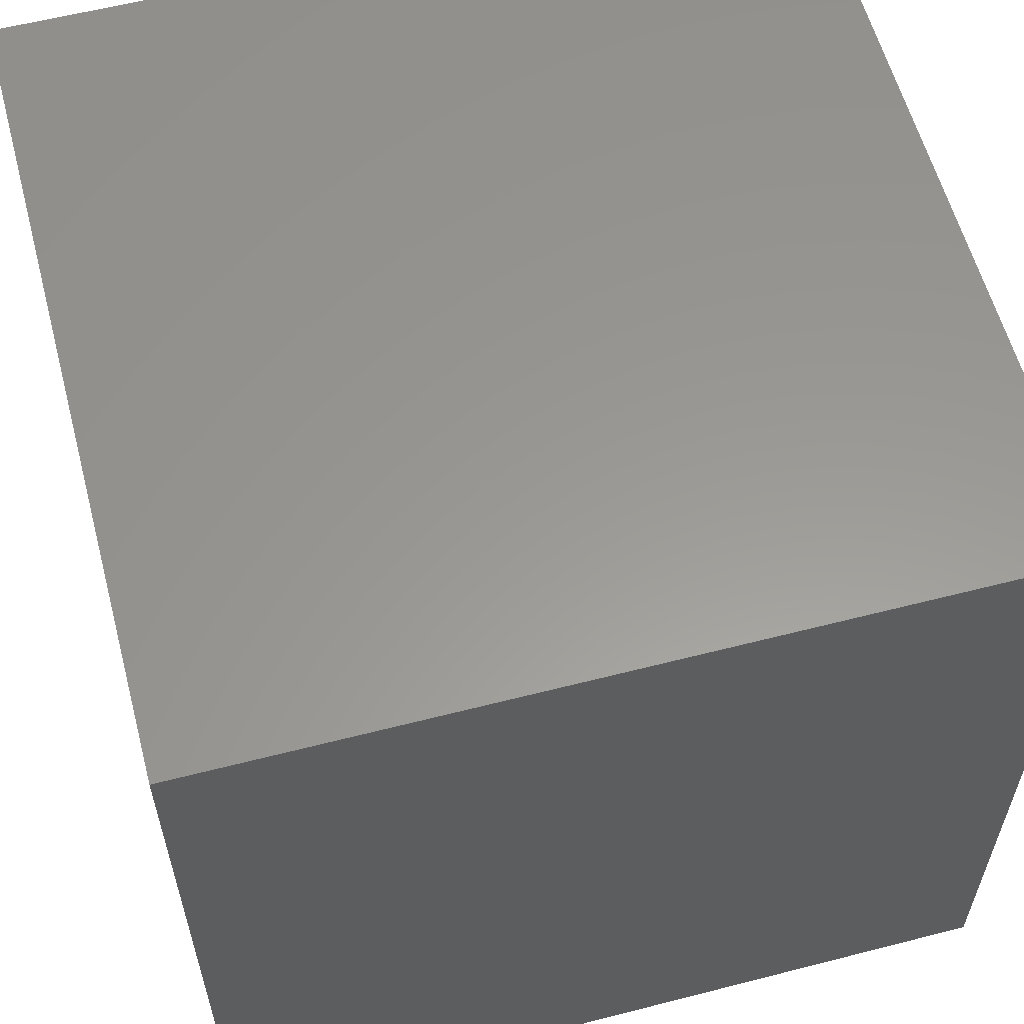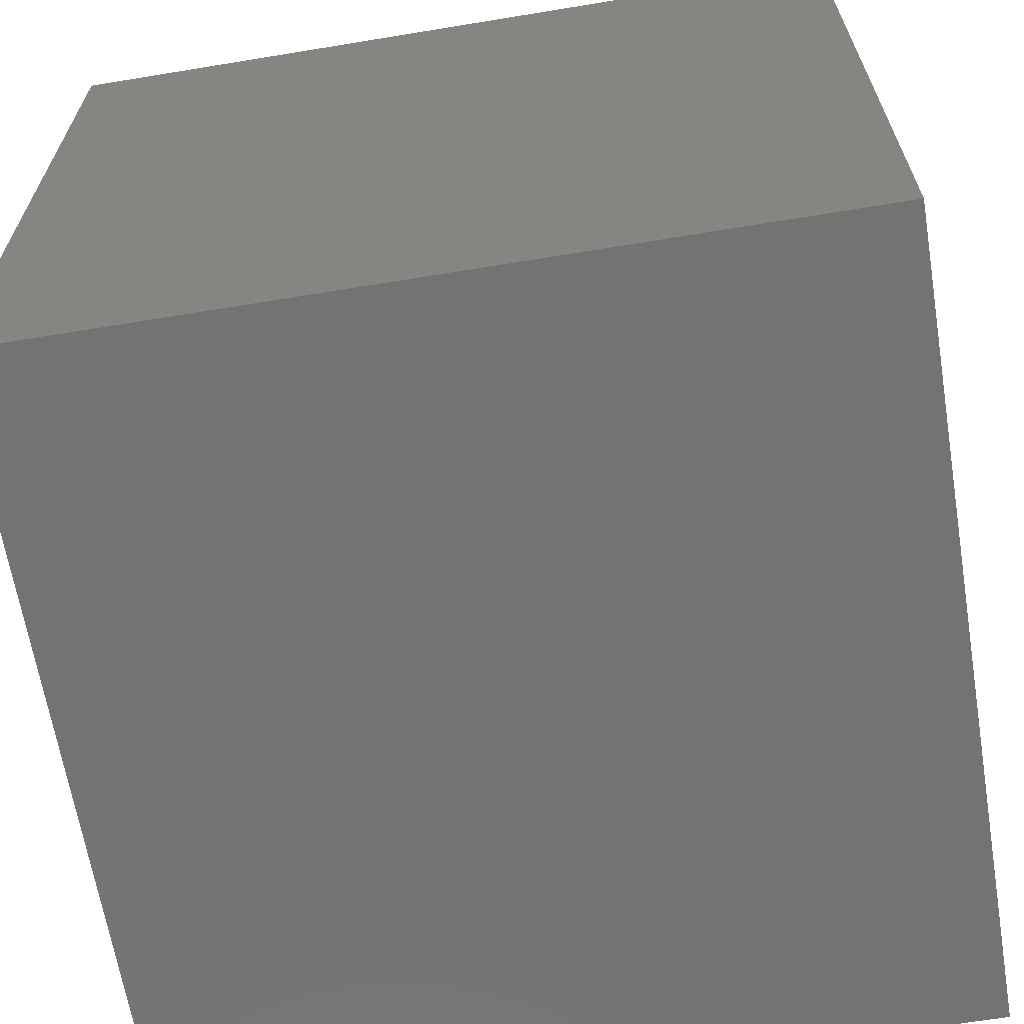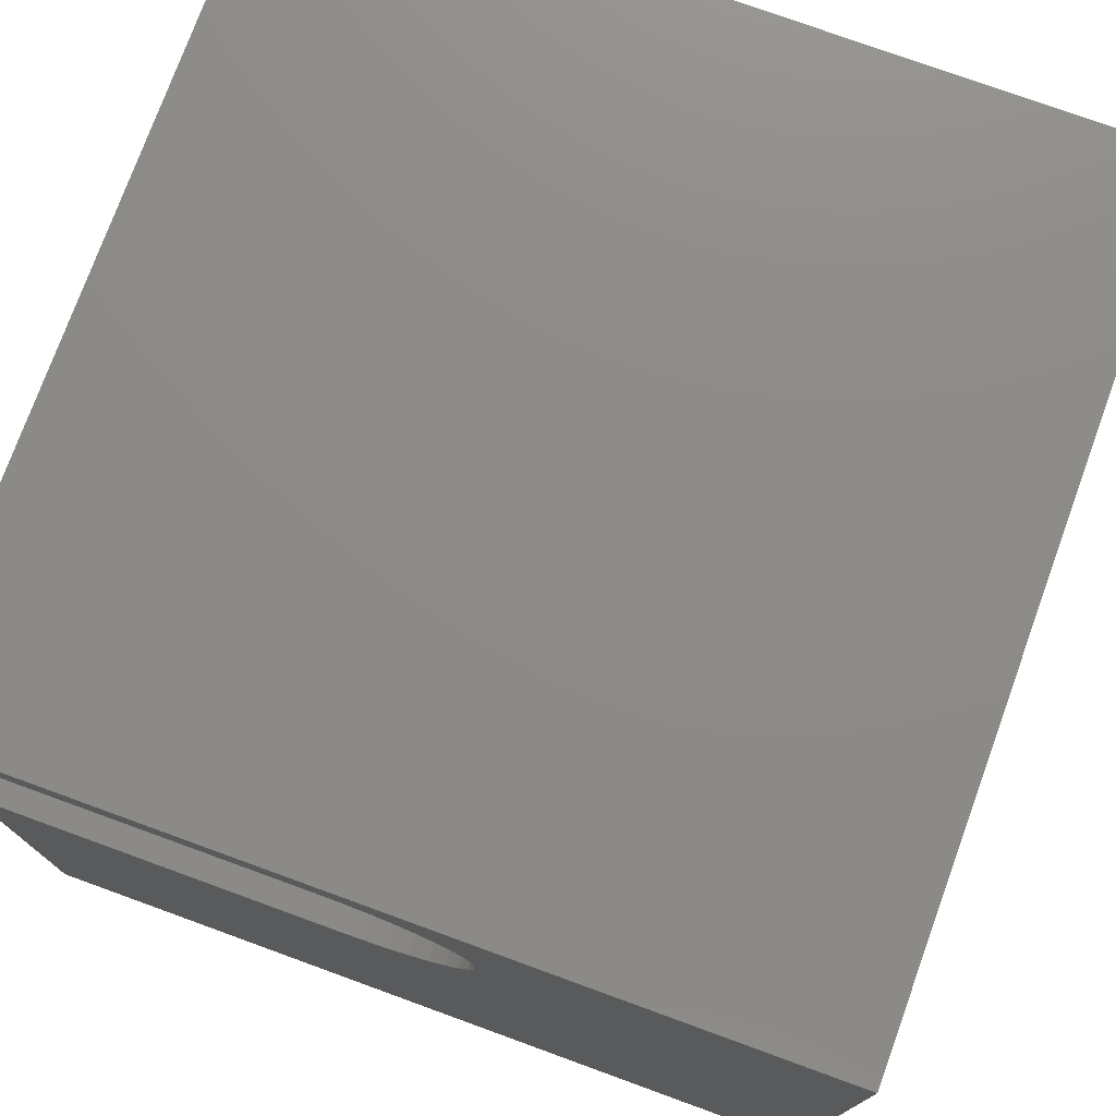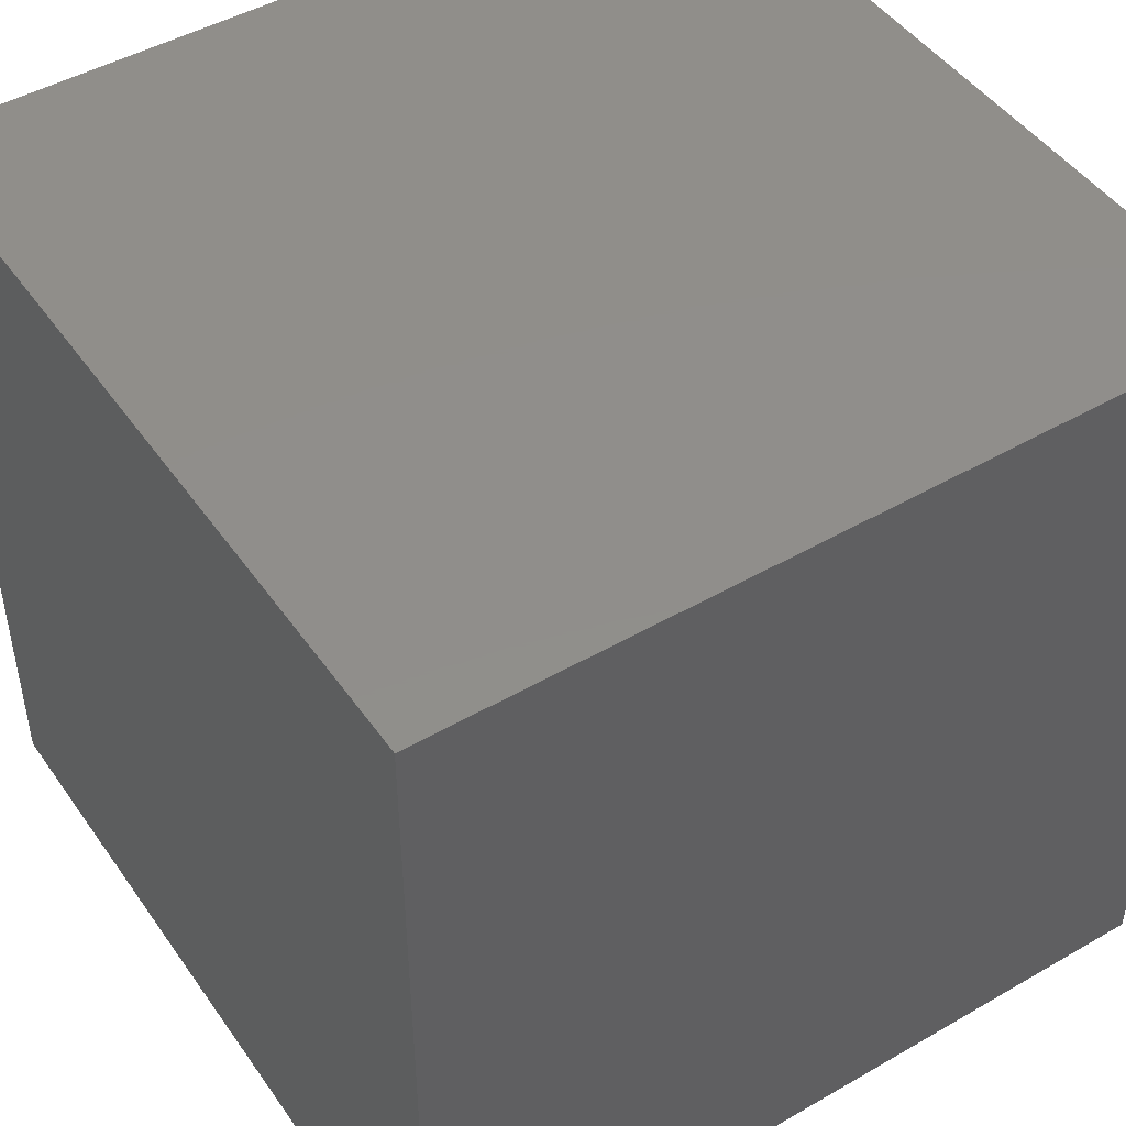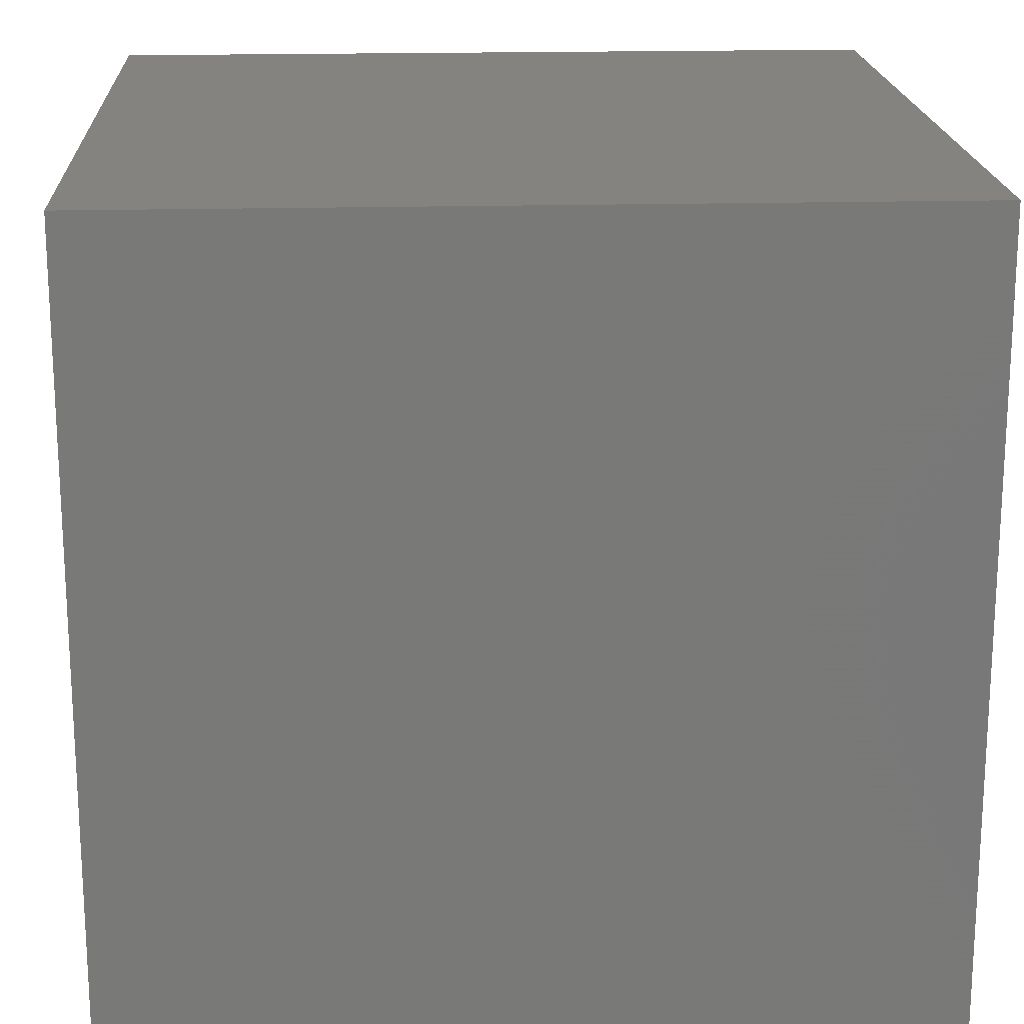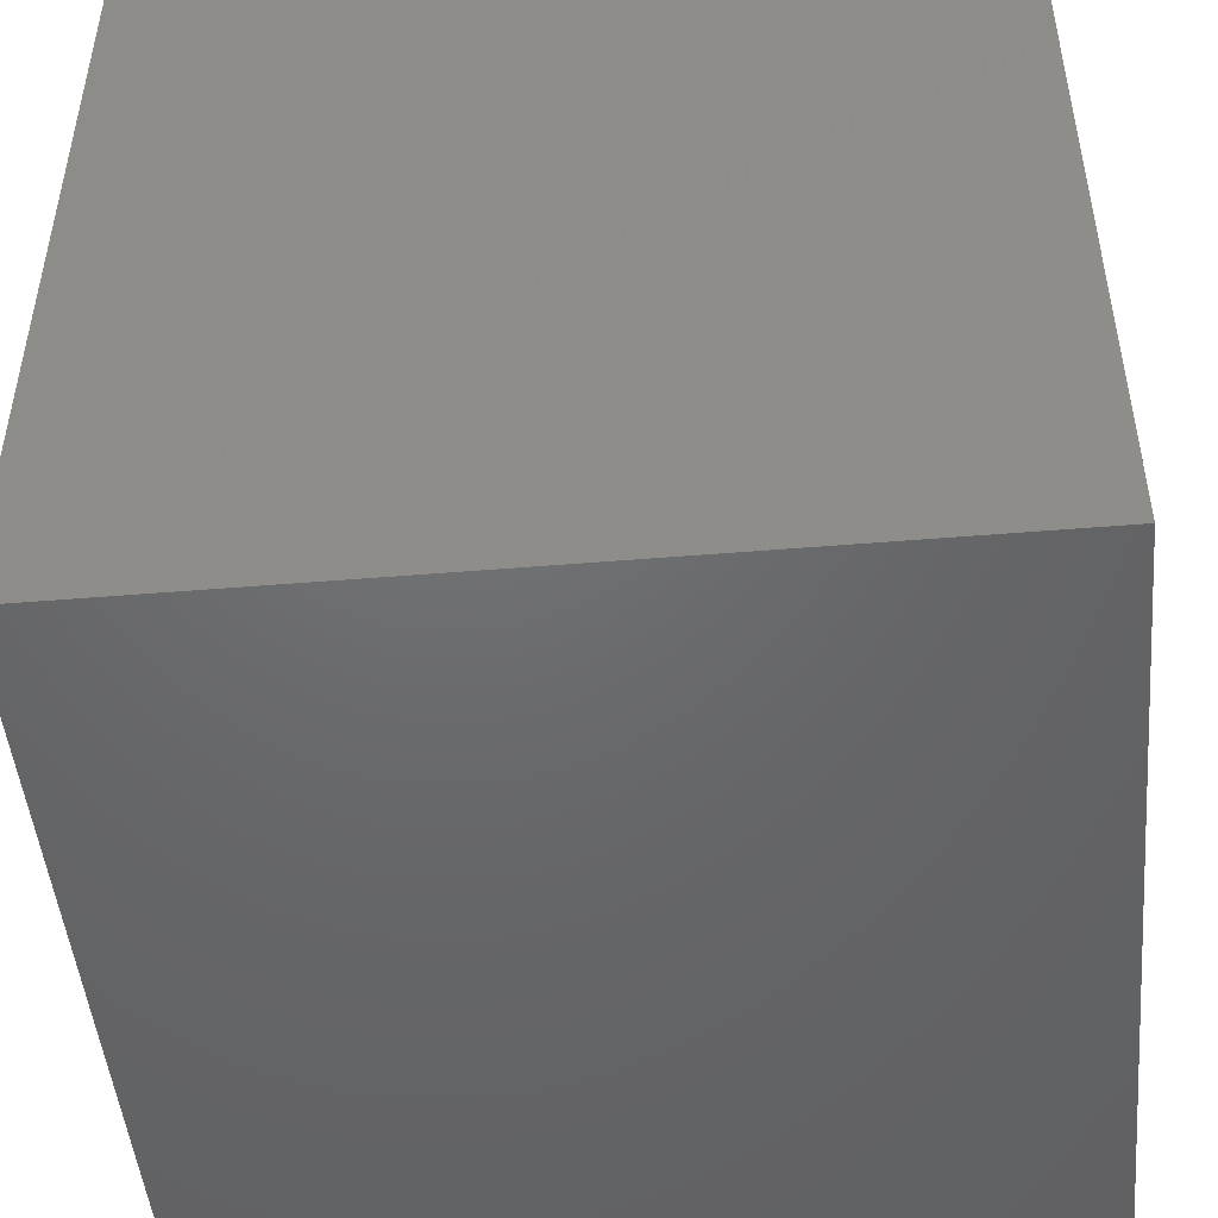
<metadata>
{"format":"stl","ext":"stl","renderer":"f3d","projection":"perspective","resolution":1024,"background":"white","views":[{"elev":59.1,"azim":165.2,"up":"+Y"},{"elev":-65.3,"azim":9.4,"up":"+Z"},{"elev":76.0,"azim":20.0,"up":"+Y"},{"elev":46.9,"azim":146.8,"up":"+Y"},{"elev":18.7,"azim":177.1,"up":"+Y"},{"elev":-48.1,"azim":5.3,"up":"+Z"}]}
</metadata>
<code>
# stl→obj: 50 verts, 96 faces
v 0 9.448 10
v 0 10 10
v 0 9.448 5.589
v 0 10 0
v 0 6.262 5.589
v 0 0 0
v 0 6.262 10
v 0 0 10
v 4.327 9.448 10
v 10 10 10
v 4.604 9.424 10
v 4.872 9.352 10
v 5.707 7.058 10
v 5.548 6.831 10
v 10 0 10
v 5.351 6.635 10
v 5.124 6.475 10
v 4.872 6.358 10
v 4.604 6.286 10
v 4.327 6.262 10
v 5.124 9.235 10
v 5.351 9.075 10
v 5.548 8.879 10
v 5.707 8.651 10
v 5.824 8.4 10
v 5.896 8.132 10
v 5.921 7.855 10
v 5.896 7.578 10
v 5.824 7.31 10
v 10 10 0
v 10 0 0
v 4.327 9.448 5.589
v 4.327 6.262 5.589
v 4.604 6.286 5.589
v 4.872 6.358 5.589
v 5.124 9.235 5.589
v 4.872 9.352 5.589
v 5.351 6.635 5.589
v 5.548 6.831 5.589
v 5.707 7.058 5.589
v 5.548 8.879 5.589
v 5.124 6.475 5.589
v 4.604 9.424 5.589
v 5.351 9.075 5.589
v 5.896 8.132 5.589
v 5.824 8.4 5.589
v 5.921 7.855 5.589
v 5.896 7.578 5.589
v 5.824 7.31 5.589
v 5.707 8.651 5.589
f 1 2 3
f 3 2 4
f 3 4 5
f 5 4 6
f 5 6 7
f 7 6 8
f 2 1 9
f 2 9 10
f 10 9 11
f 10 11 12
f 13 14 15
f 15 14 16
f 15 16 17
f 17 18 15
f 15 18 19
f 15 19 8
f 8 19 20
f 8 20 7
f 12 21 10
f 10 21 22
f 10 22 23
f 23 24 10
f 10 24 25
f 10 25 26
f 26 27 10
f 10 27 28
f 10 28 15
f 15 28 29
f 15 29 13
f 30 10 31
f 31 10 15
f 4 30 6
f 6 30 31
f 10 30 2
f 2 30 4
f 31 15 6
f 6 15 8
f 32 3 5
f 5 33 32
f 32 33 34
f 32 34 35
f 36 37 38
f 39 40 41
f 35 42 32
f 32 42 38
f 32 38 43
f 43 38 37
f 39 41 38
f 38 41 44
f 38 44 36
f 45 46 47
f 47 46 48
f 40 49 41
f 41 49 48
f 41 48 50
f 50 48 46
f 3 32 1
f 1 32 9
f 33 20 19
f 33 19 34
f 34 19 18
f 34 18 35
f 35 18 17
f 35 17 42
f 42 17 16
f 42 16 38
f 38 16 14
f 38 14 39
f 39 14 13
f 39 13 40
f 40 13 29
f 40 29 49
f 49 29 28
f 49 28 48
f 48 28 27
f 48 27 47
f 47 27 26
f 47 26 45
f 45 26 25
f 45 25 46
f 46 25 24
f 46 24 50
f 50 24 23
f 50 23 41
f 41 23 22
f 41 22 44
f 44 22 21
f 44 21 36
f 36 21 12
f 36 12 37
f 37 12 11
f 37 11 43
f 43 11 9
f 43 9 32
f 33 5 20
f 20 5 7

</code>
